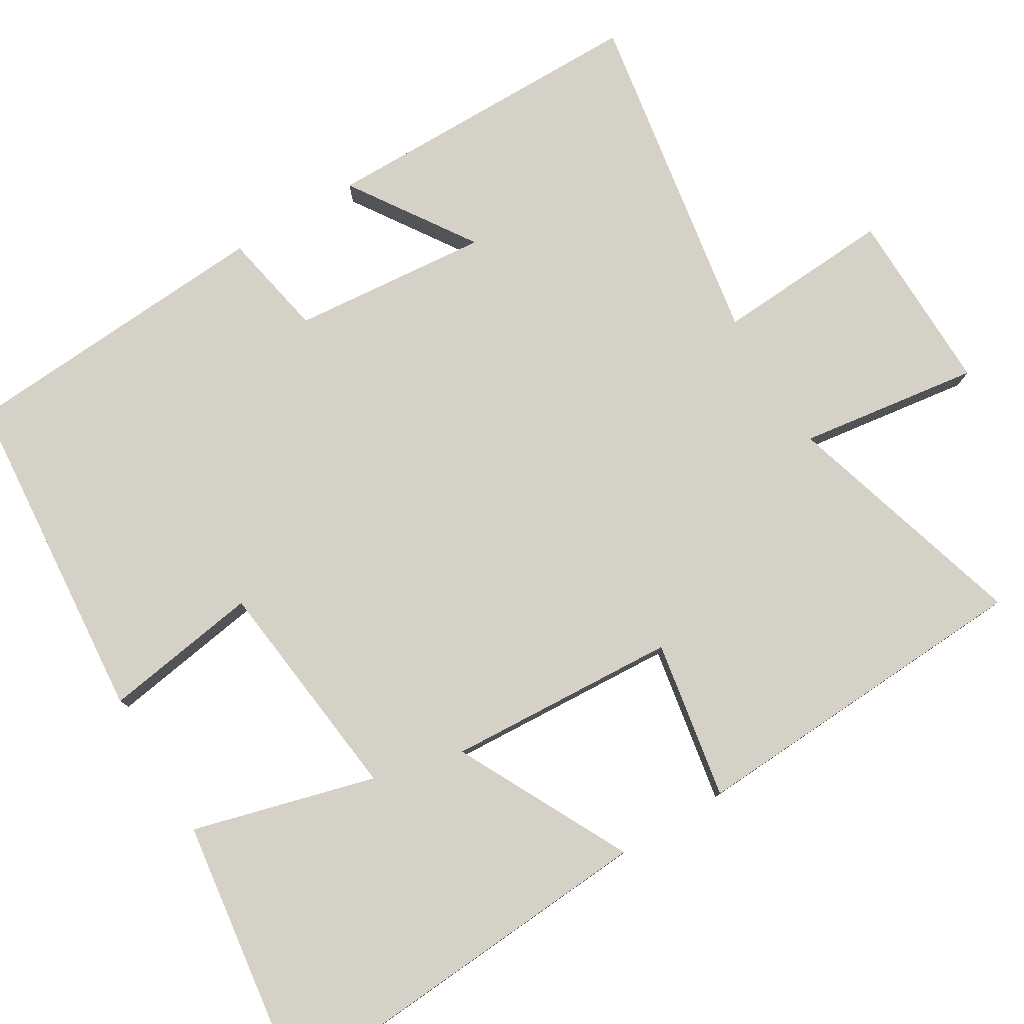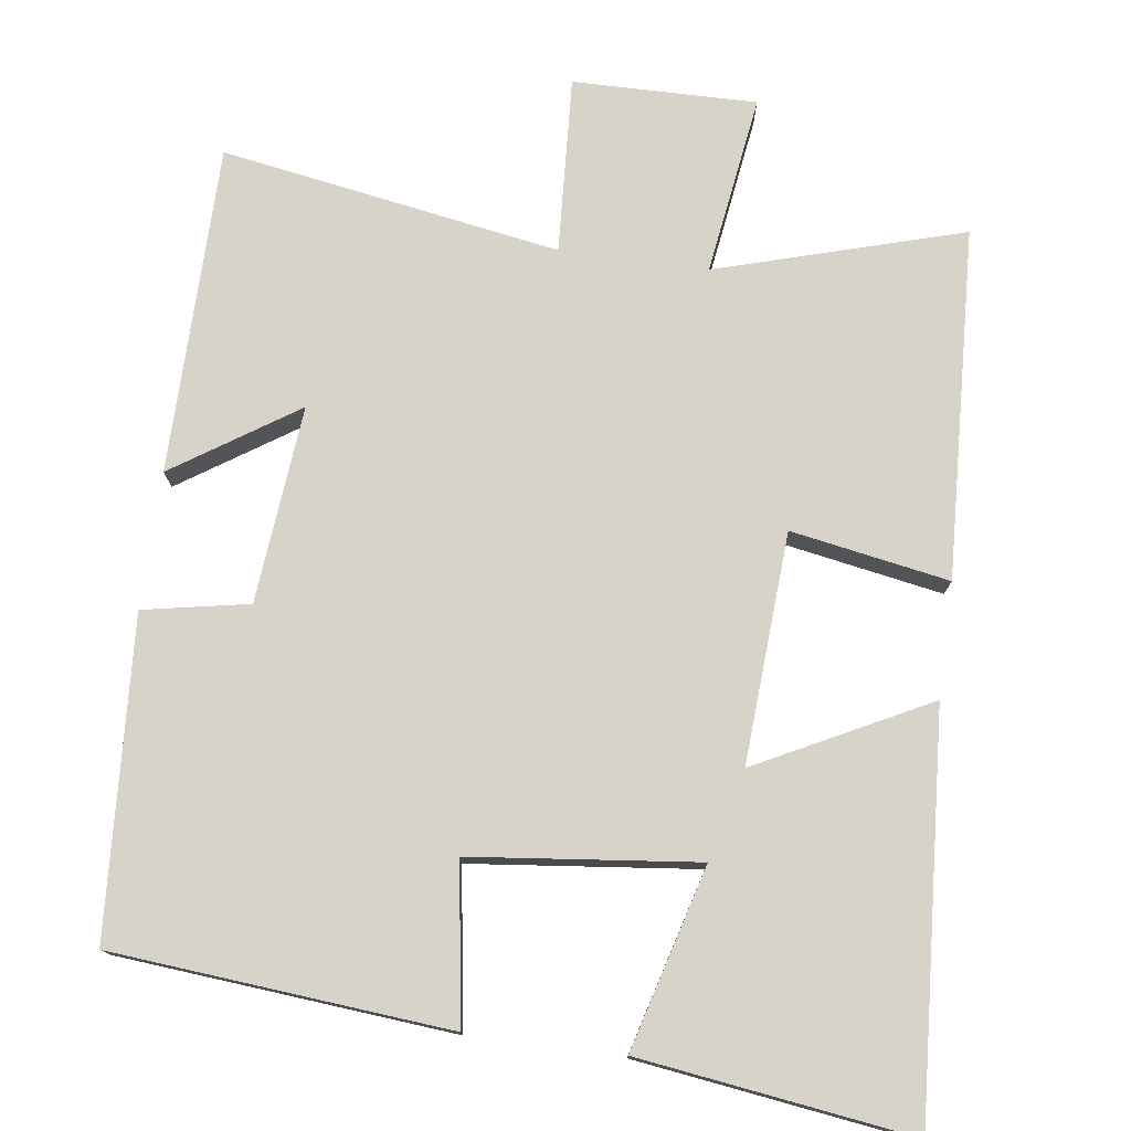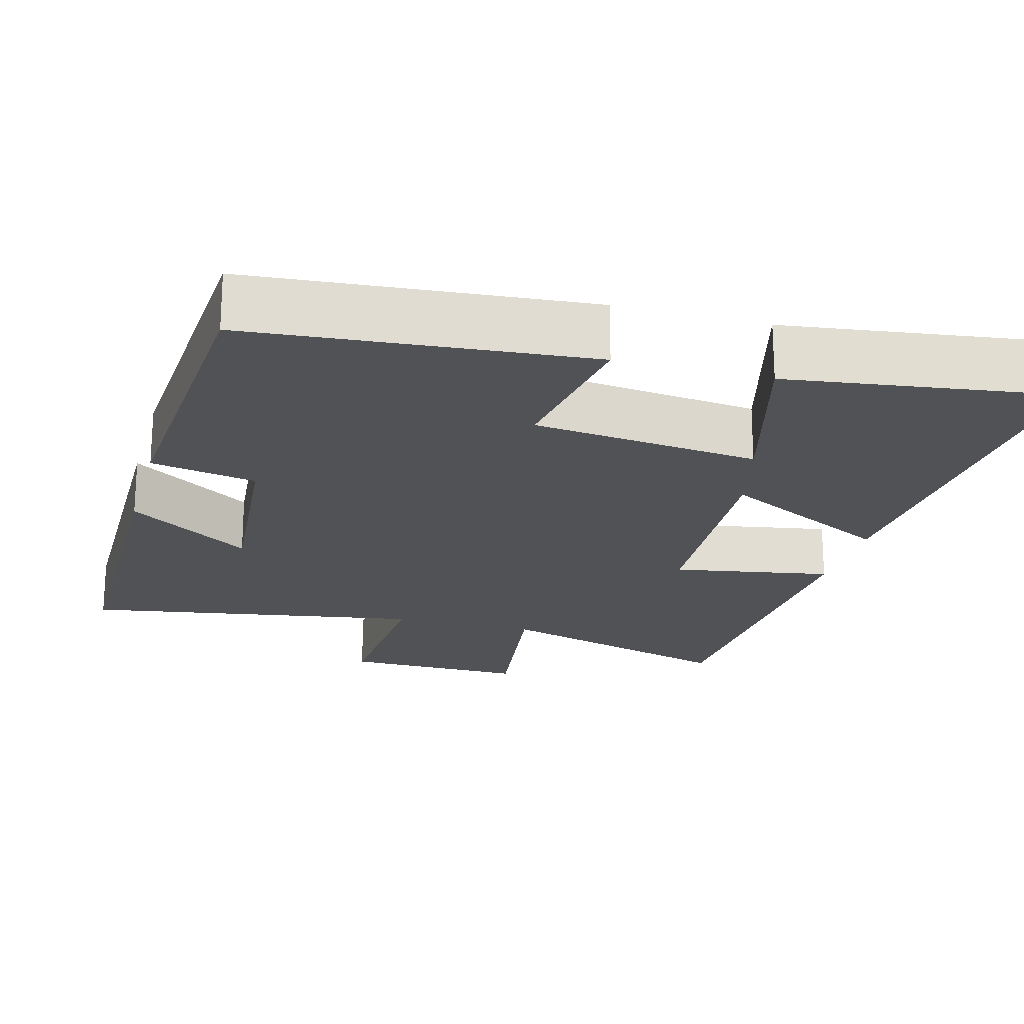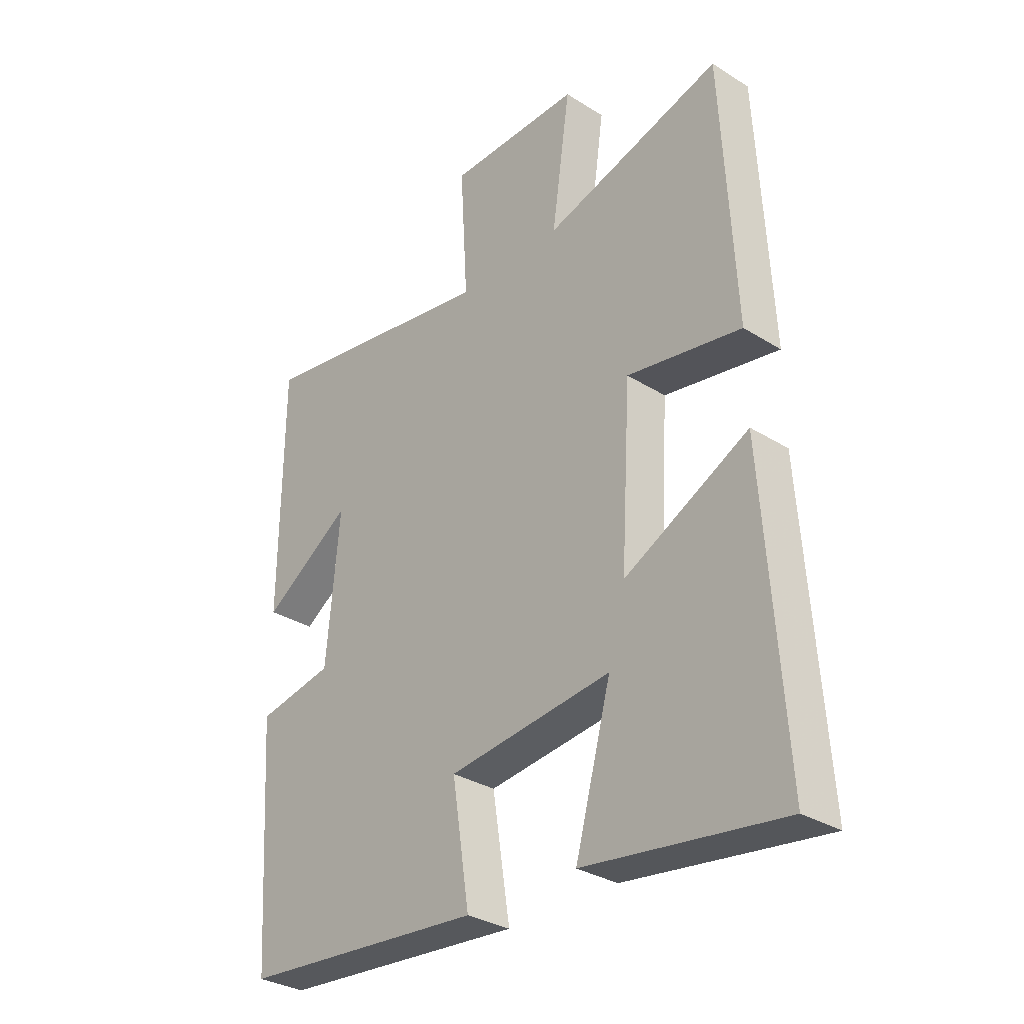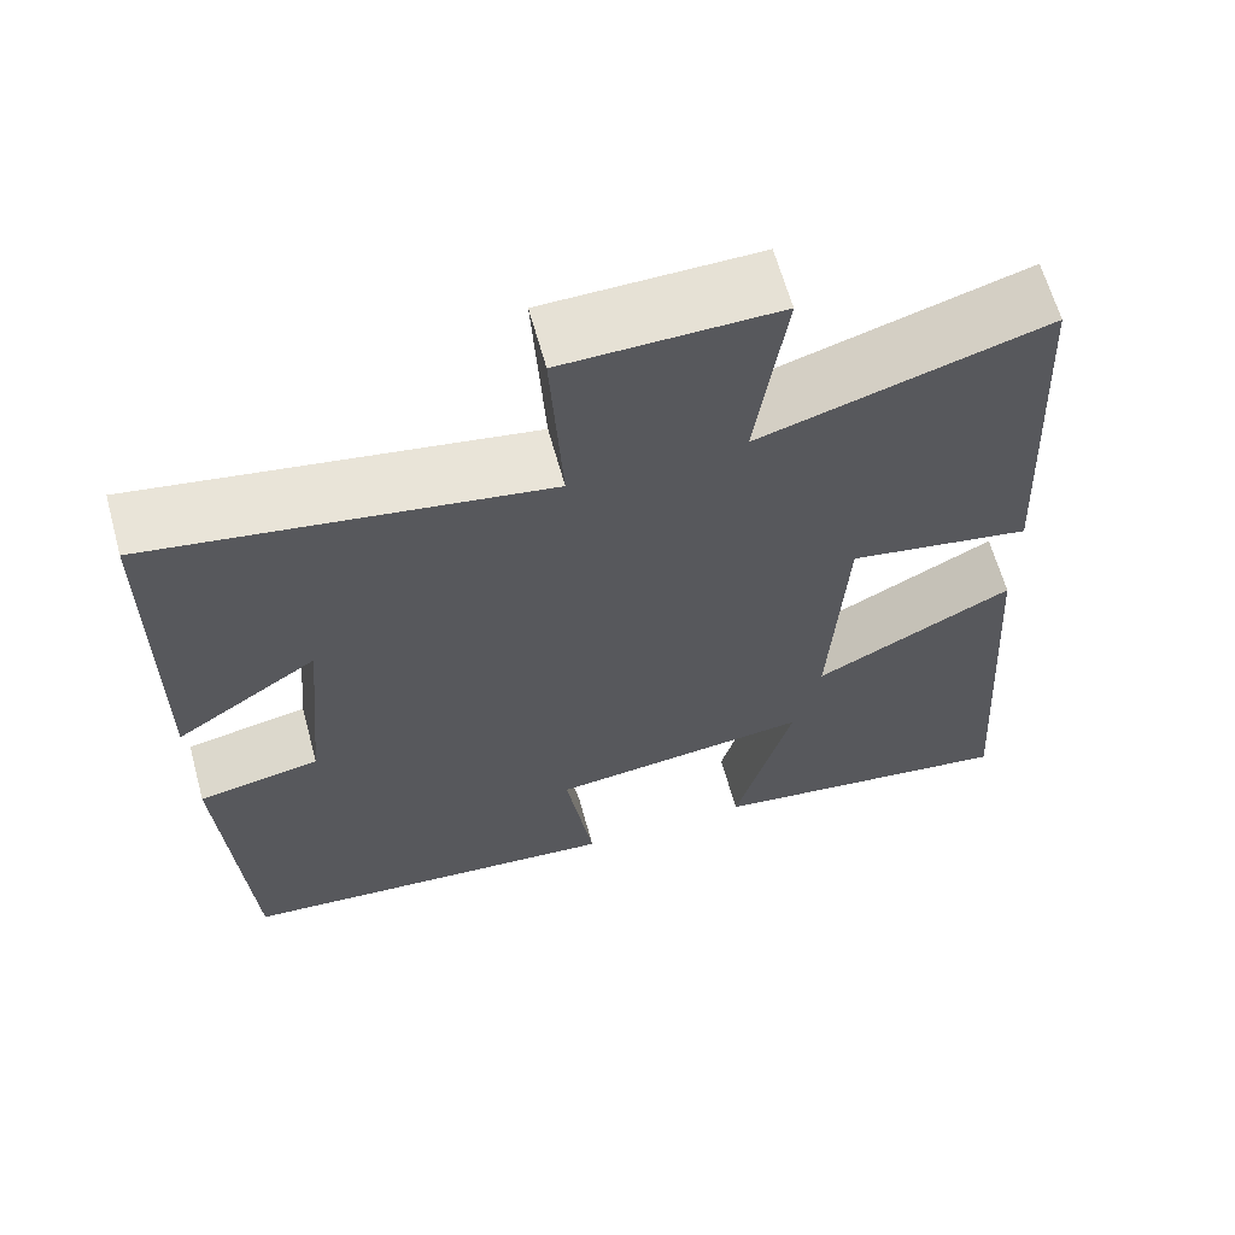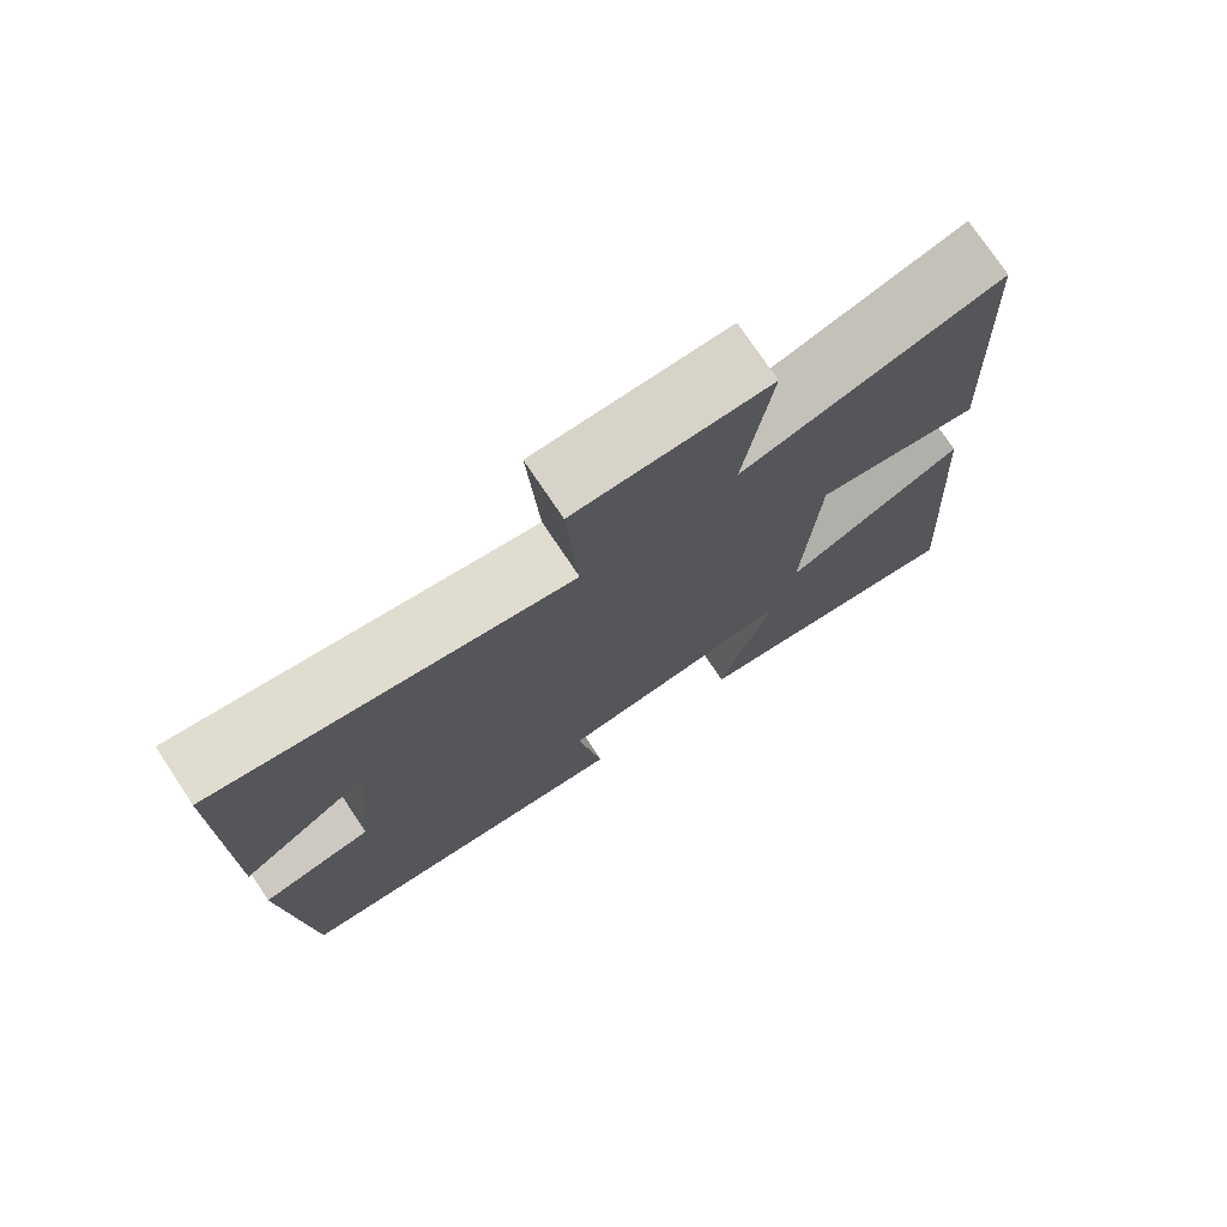
<metadata>
{"format":"obj","ext":"obj","renderer":"f3d","projection":"perspective","resolution":1024,"background":"white","views":[{"elev":79.0,"azim":-121.1,"up":"+Y"},{"elev":76.3,"azim":-172.2,"up":"+Y"},{"elev":-20.8,"azim":164.7,"up":"+Y"},{"elev":-31.7,"azim":-131.5,"up":"+Z"},{"elev":63.6,"azim":164.6,"up":"+Z"},{"elev":75.6,"azim":146.2,"up":"+Z"}]}
</metadata>
<code>
v 0.497 0.07 0.575
v 0.5 0.07 0.138
v 0.336 0.07 0.247
v 0.36 0.07 -0.015
v 0.5 0.07 -0.042
v 0.473 0.07 -0.462
v 0.027 0.07 -0.5
v 0.059 0.07 -0.292
v -0.241 0.07 -0.258
v -0.175 0.07 -0.5
v -0.536 0.07 -0.549
v -0.5 0.07 -0.02
v -0.272 0.07 -0.137
v -0.29 0.07 0.169
v -0.5 0.07 0.132
v -0.476 0.07 0.597
v -0.149 0.07 0.5
v -0.183 0.07 0.739
v 0.061 0.07 0.735
v 0.047 0.07 0.5
v 0.497 0 0.575
v 0.5 0 0.138
v 0.336 0 0.247
v 0.36 0 -0.015
v 0.5 0 -0.042
v 0.473 0 -0.462
v 0.027 0 -0.5
v 0.059 0 -0.292
v -0.241 0 -0.258
v -0.175 0 -0.5
v -0.536 0 -0.549
v -0.5 0 -0.02
v -0.272 0 -0.137
v -0.29 0 0.169
v -0.5 0 0.132
v -0.476 0 0.597
v -0.149 0 0.5
v -0.183 0 0.739
v 0.061 0 0.735
v 0.047 0 0.5
f 17 18 19 20
f 14 15 16 17
f 13 14 17 20
f 11 12 13
f 9 10 11
f 9 11 13
f 8 9 13 20
f 4 5 6 7
f 3 4 7 8
f 20 1 2 3
f 3 8 20
f 40 39 38 37
f 37 36 35 34
f 40 37 34 33
f 33 32 31
f 31 30 29
f 33 31 29
f 40 33 29 28
f 27 26 25 24
f 28 27 24 23
f 23 22 21 40
f 40 28 23
f 1 21 22 2
f 2 22 23 3
f 3 23 24 4
f 4 24 25 5
f 5 25 26 6
f 6 26 27 7
f 7 27 28 8
f 8 28 29 9
f 9 29 30 10
f 10 30 31 11
f 11 31 32 12
f 12 32 33 13
f 13 33 34 14
f 14 34 35 15
f 15 35 36 16
f 16 36 37 17
f 17 37 38 18
f 18 38 39 19
f 19 39 40 20
f 20 40 21 1

</code>
